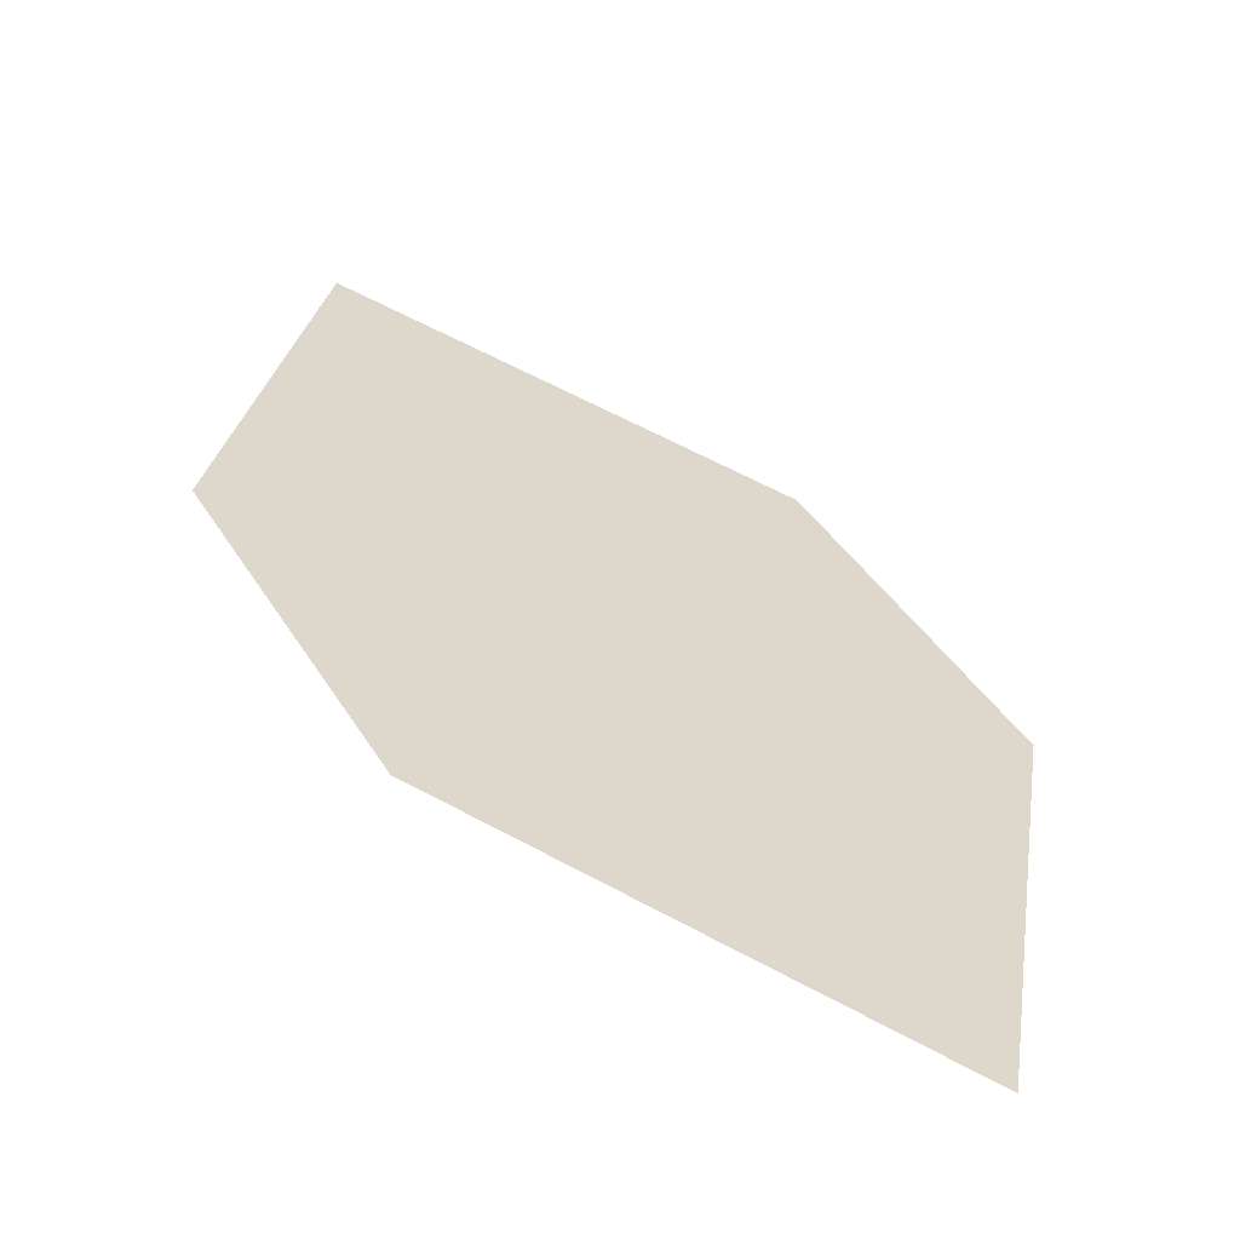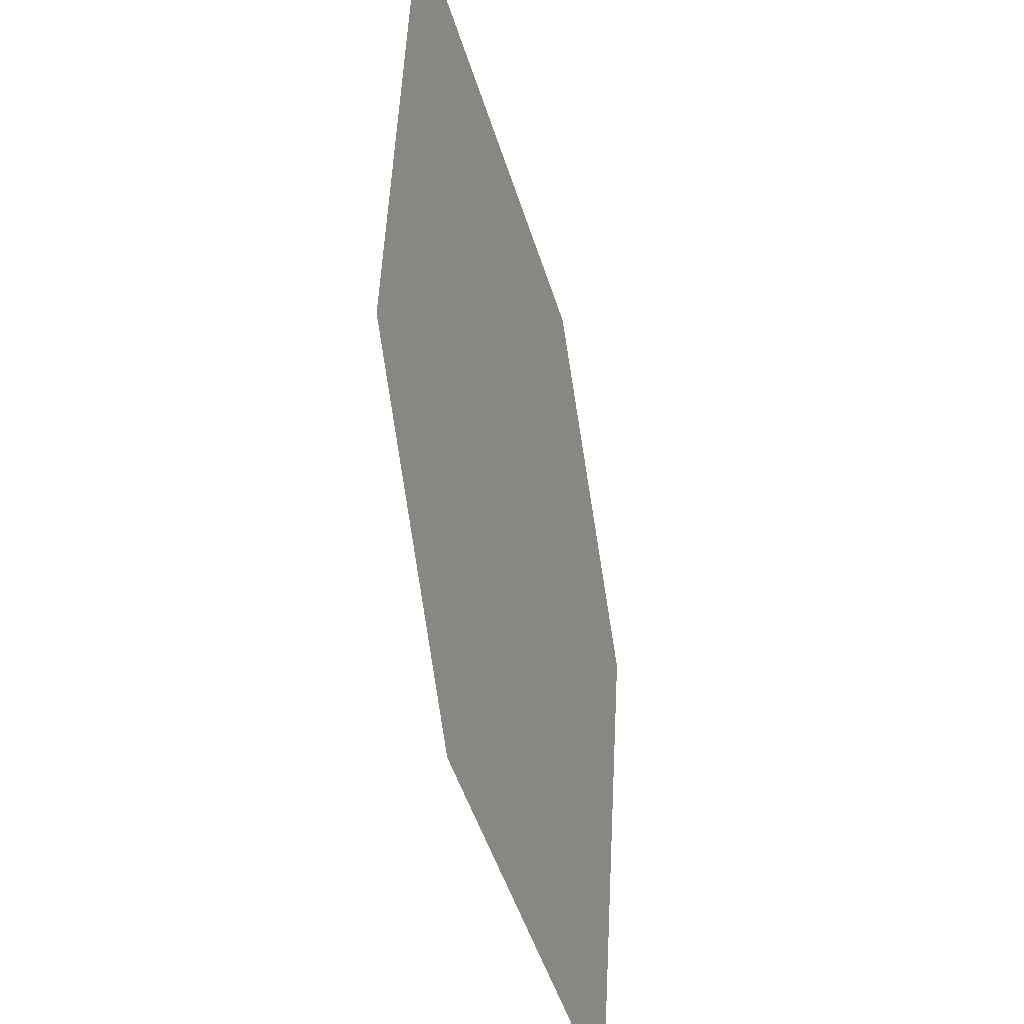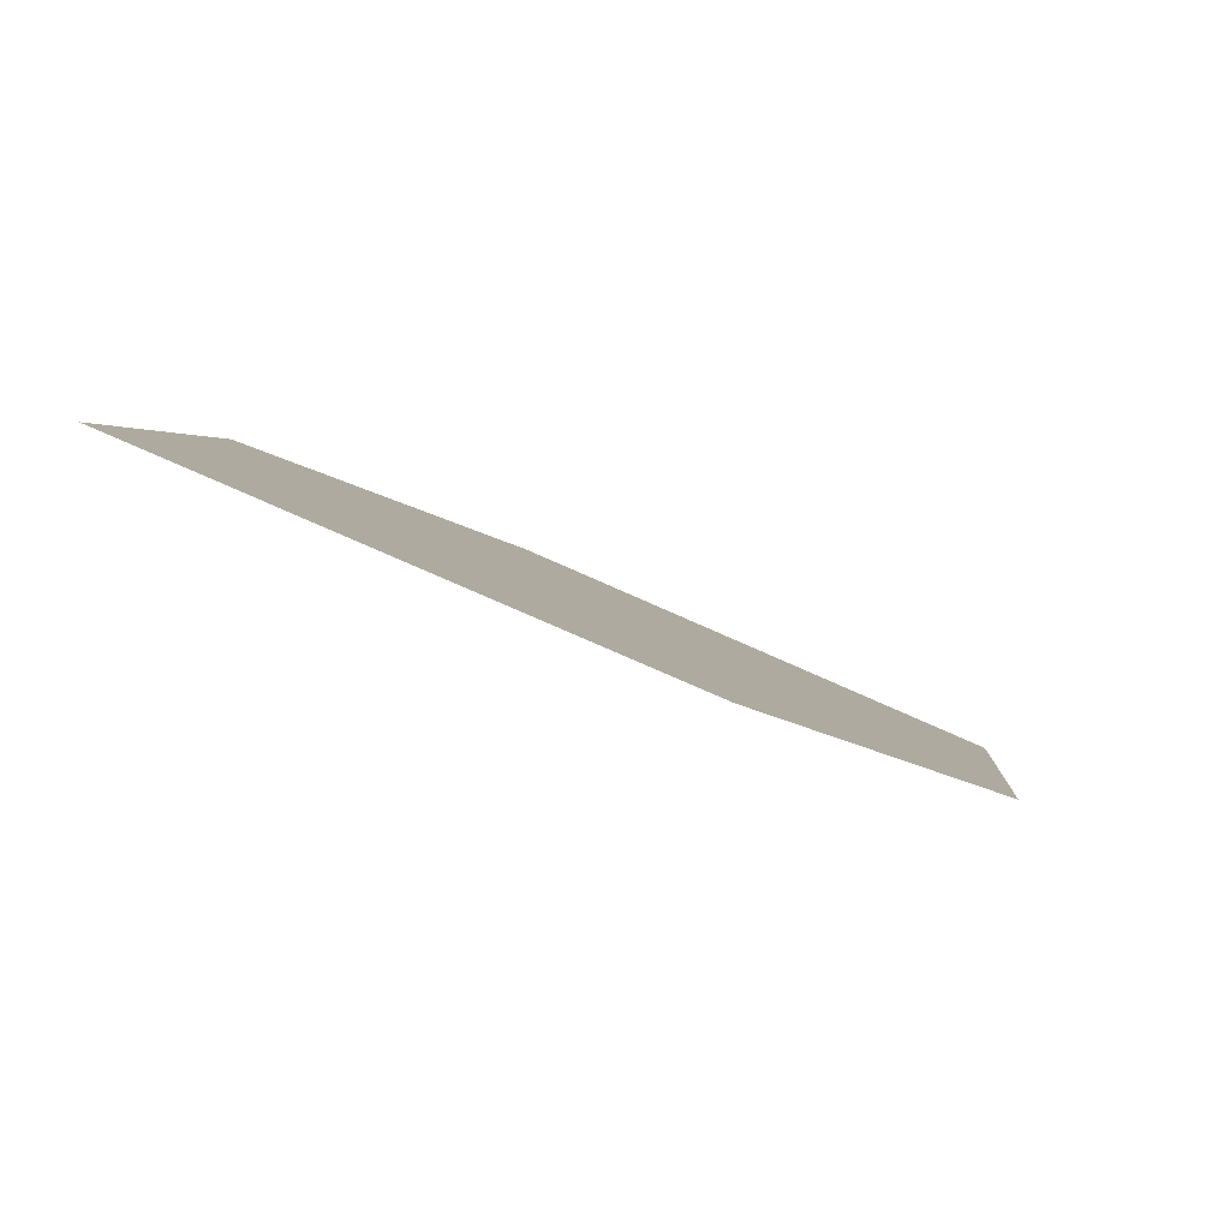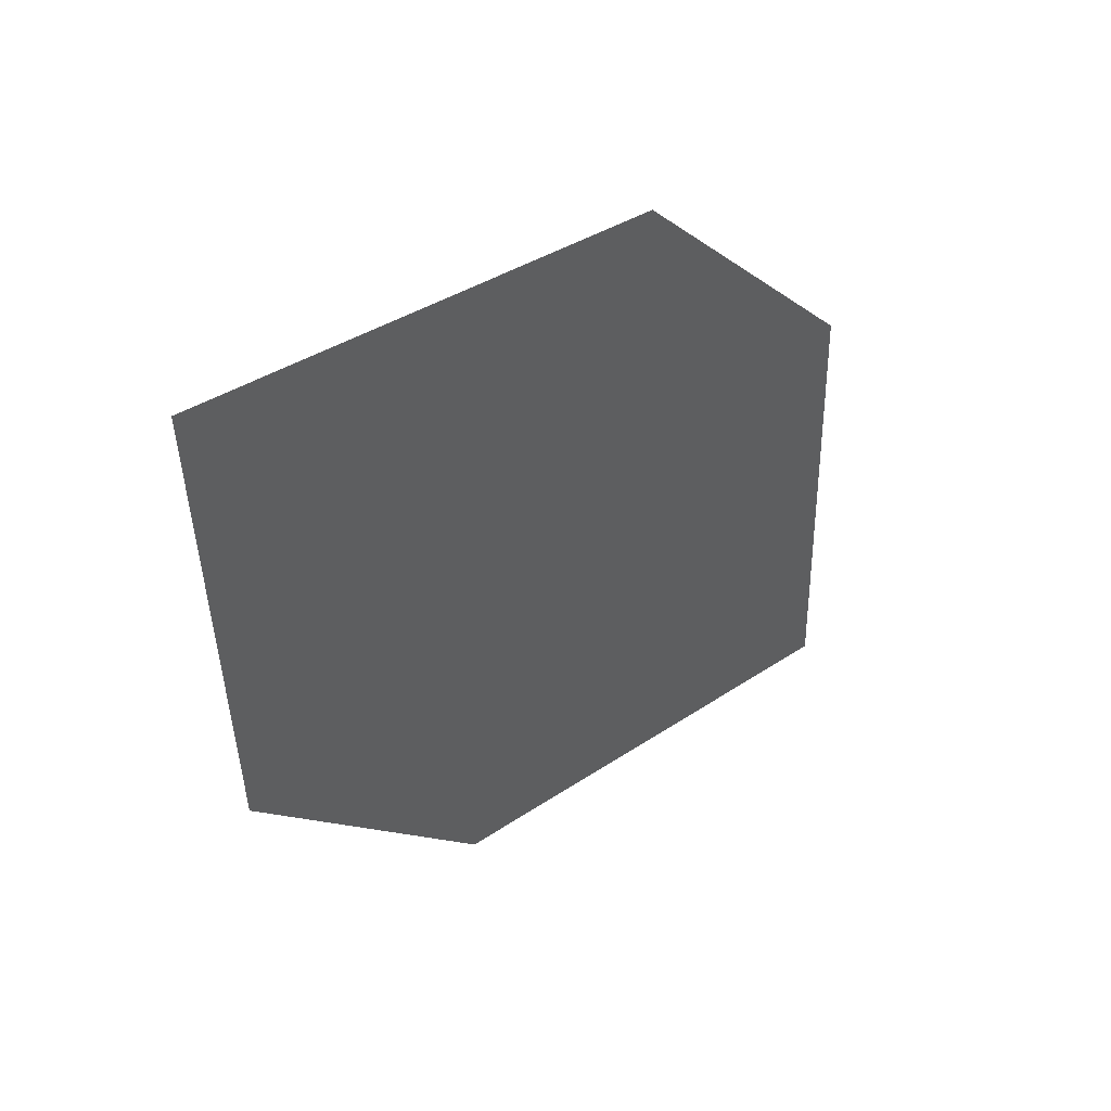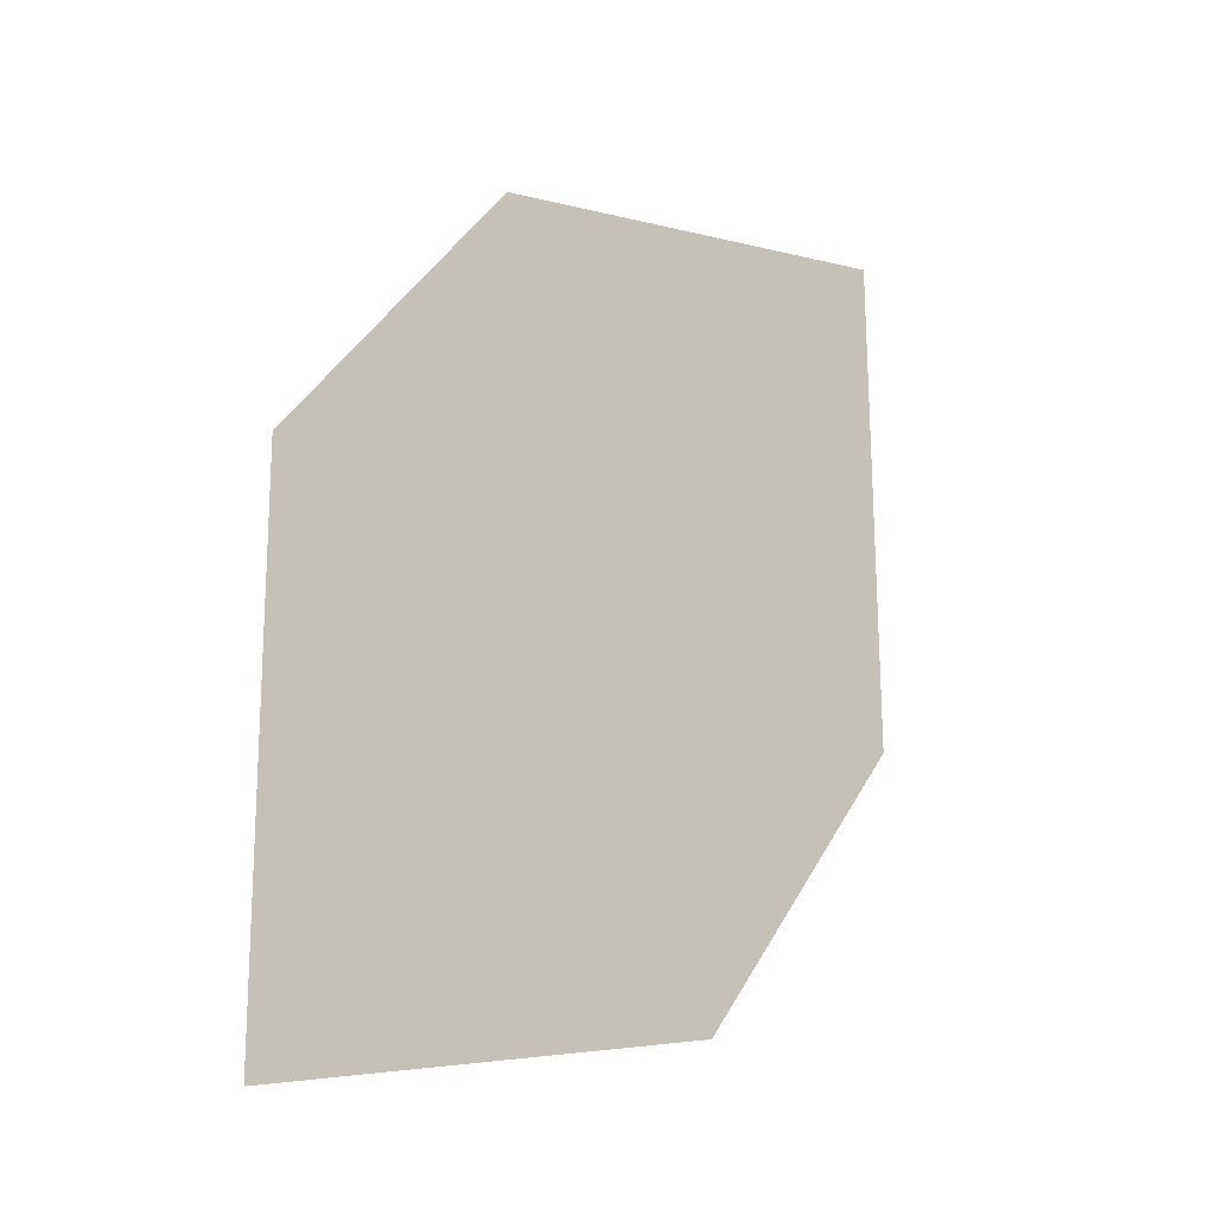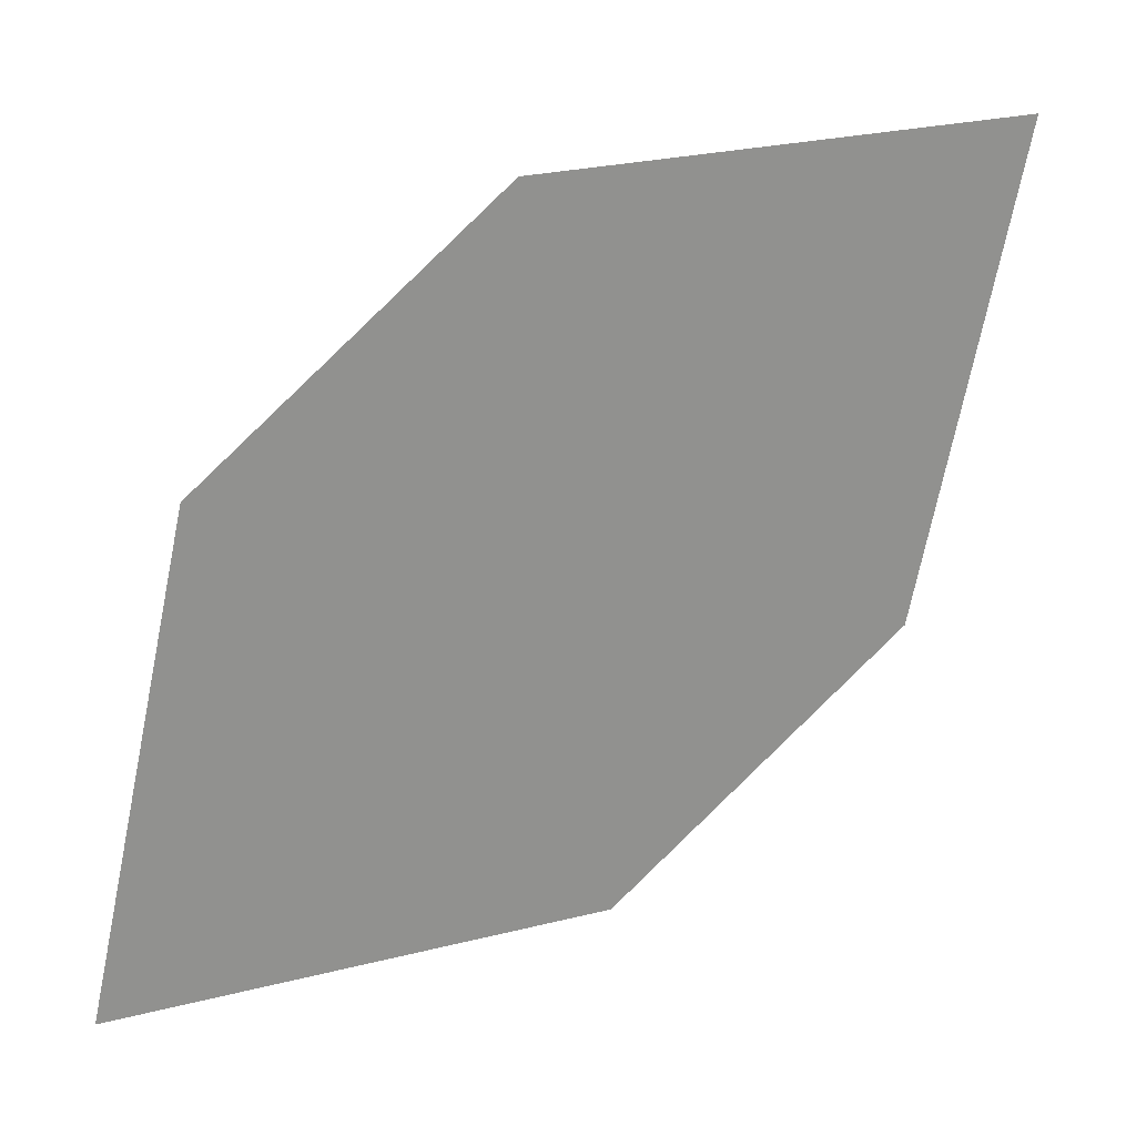
<metadata>
{"format":"obj","ext":"obj","renderer":"f3d","projection":"perspective","resolution":1024,"background":"white","views":[{"elev":1.1,"azim":91.9,"up":"+Z"},{"elev":61.5,"azim":-61.6,"up":"+Y"},{"elev":27.5,"azim":-5.9,"up":"+Z"},{"elev":22.7,"azim":161.5,"up":"+Y"},{"elev":5.7,"azim":-21.8,"up":"+Y"},{"elev":44.2,"azim":4.4,"up":"+Y"}]}
</metadata>
<code>
o leaves.003
v 0.1435 0.1486 0.6517
v 0.1696 0.1452 0.6393
v 0.19 0.1823 0.6145
v 0.1483 0.1745 0.6393
v 0.1638 0.1857 0.6269
v 0.1851 0.1564 0.6269
f 1 2 6 3
f 1 3 5 4

</code>
